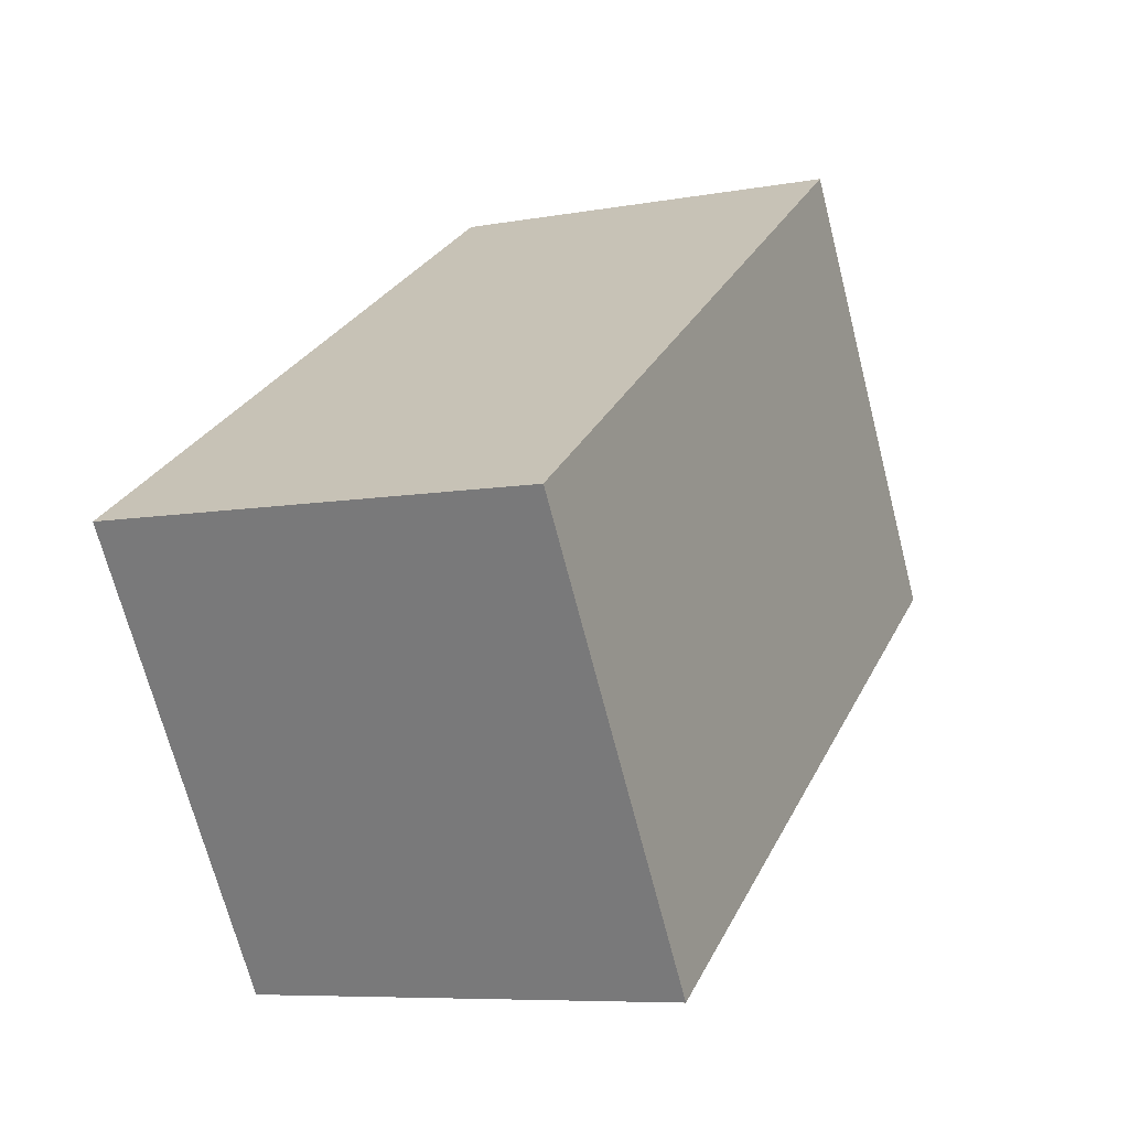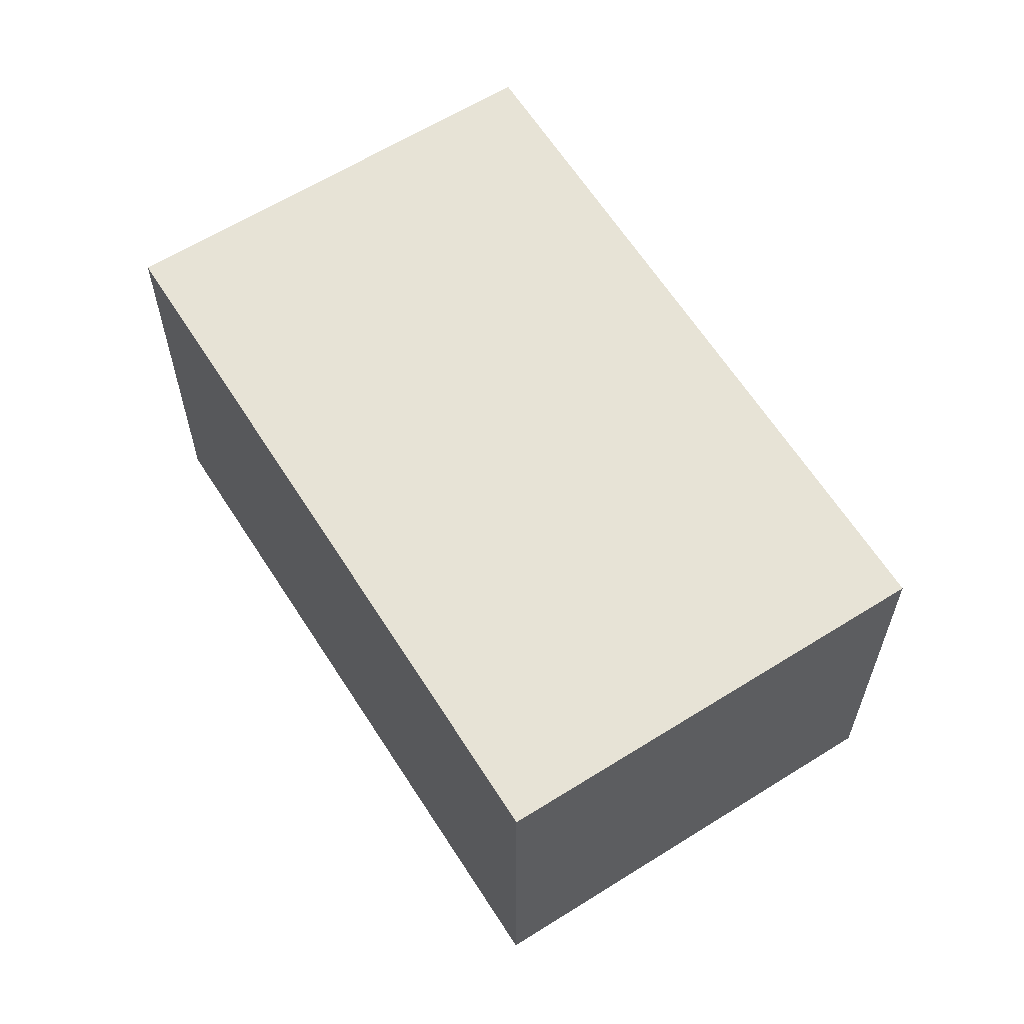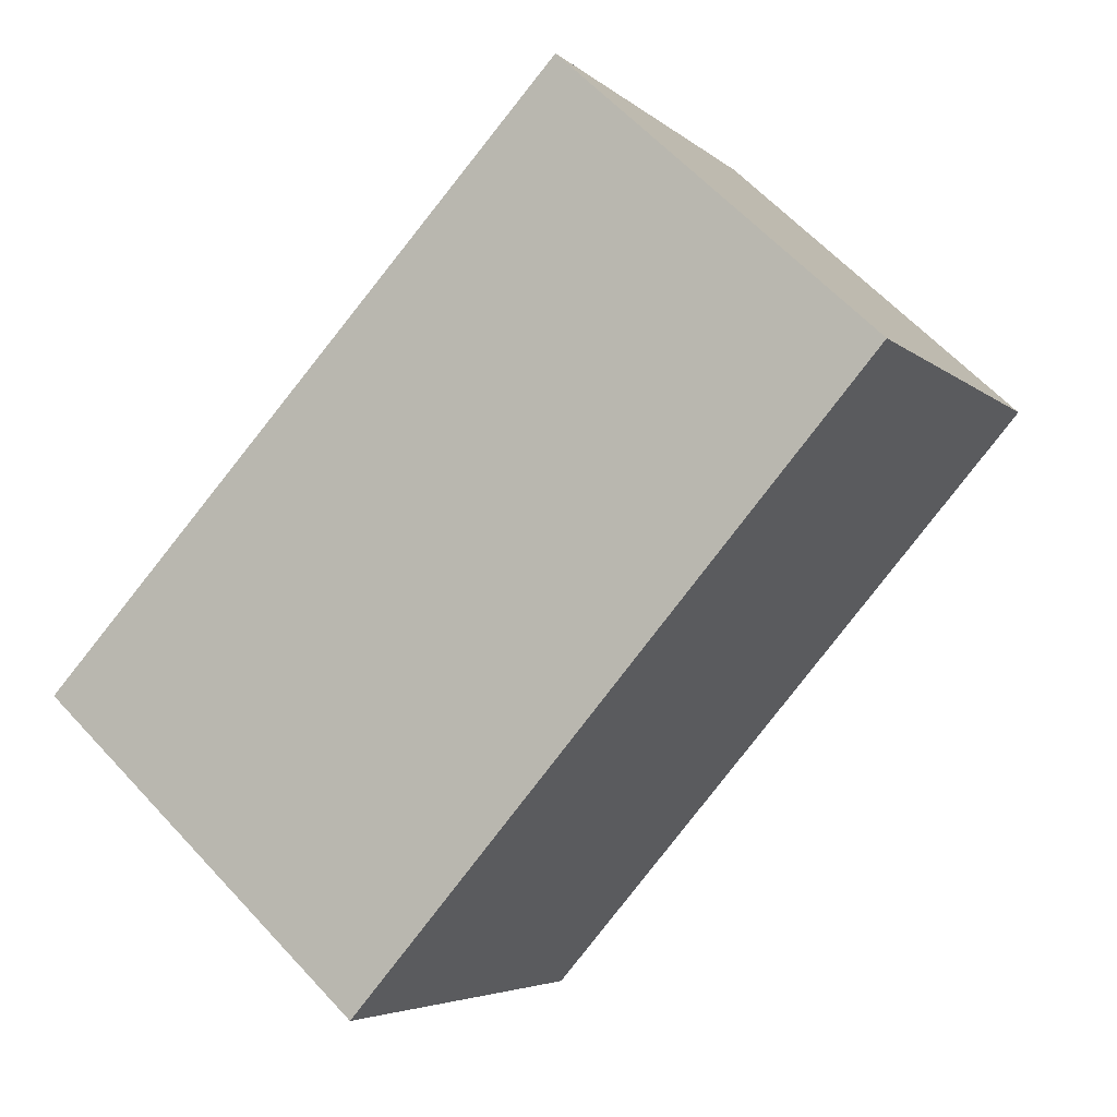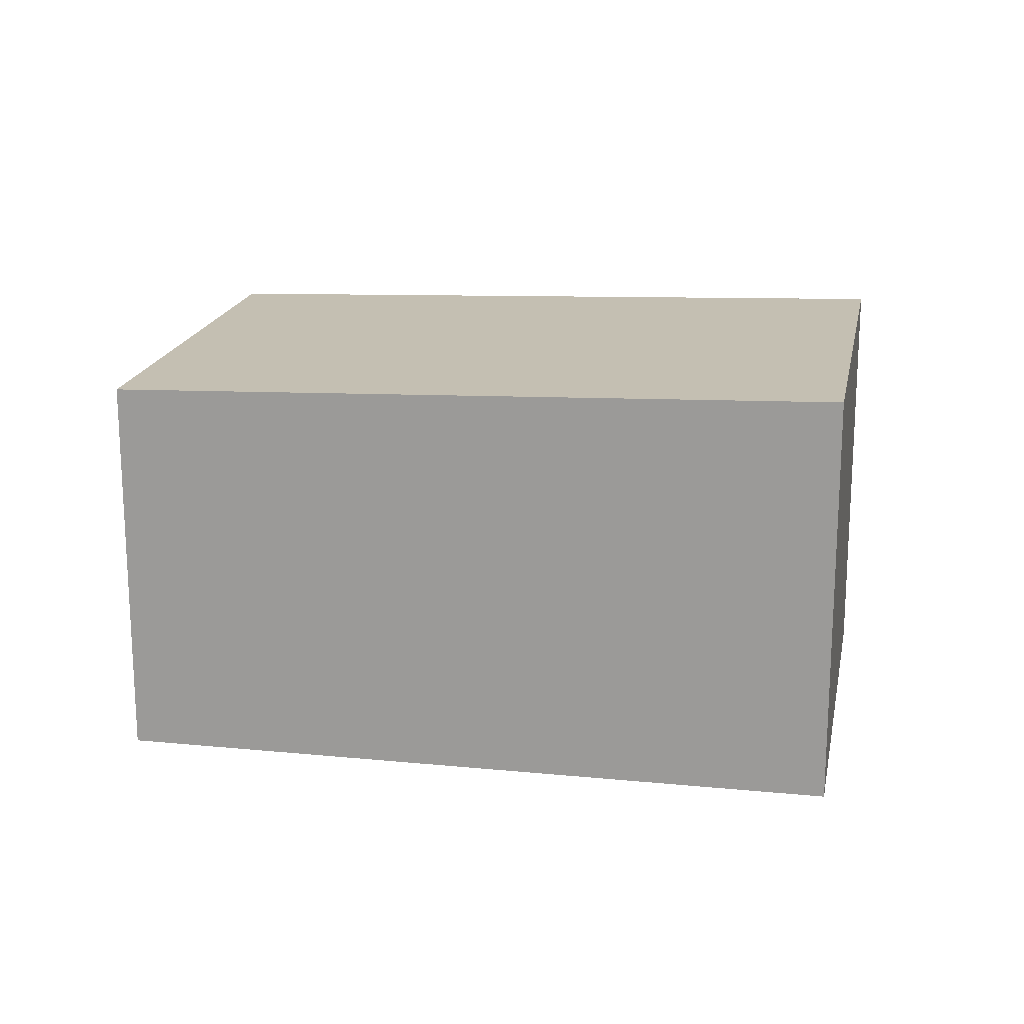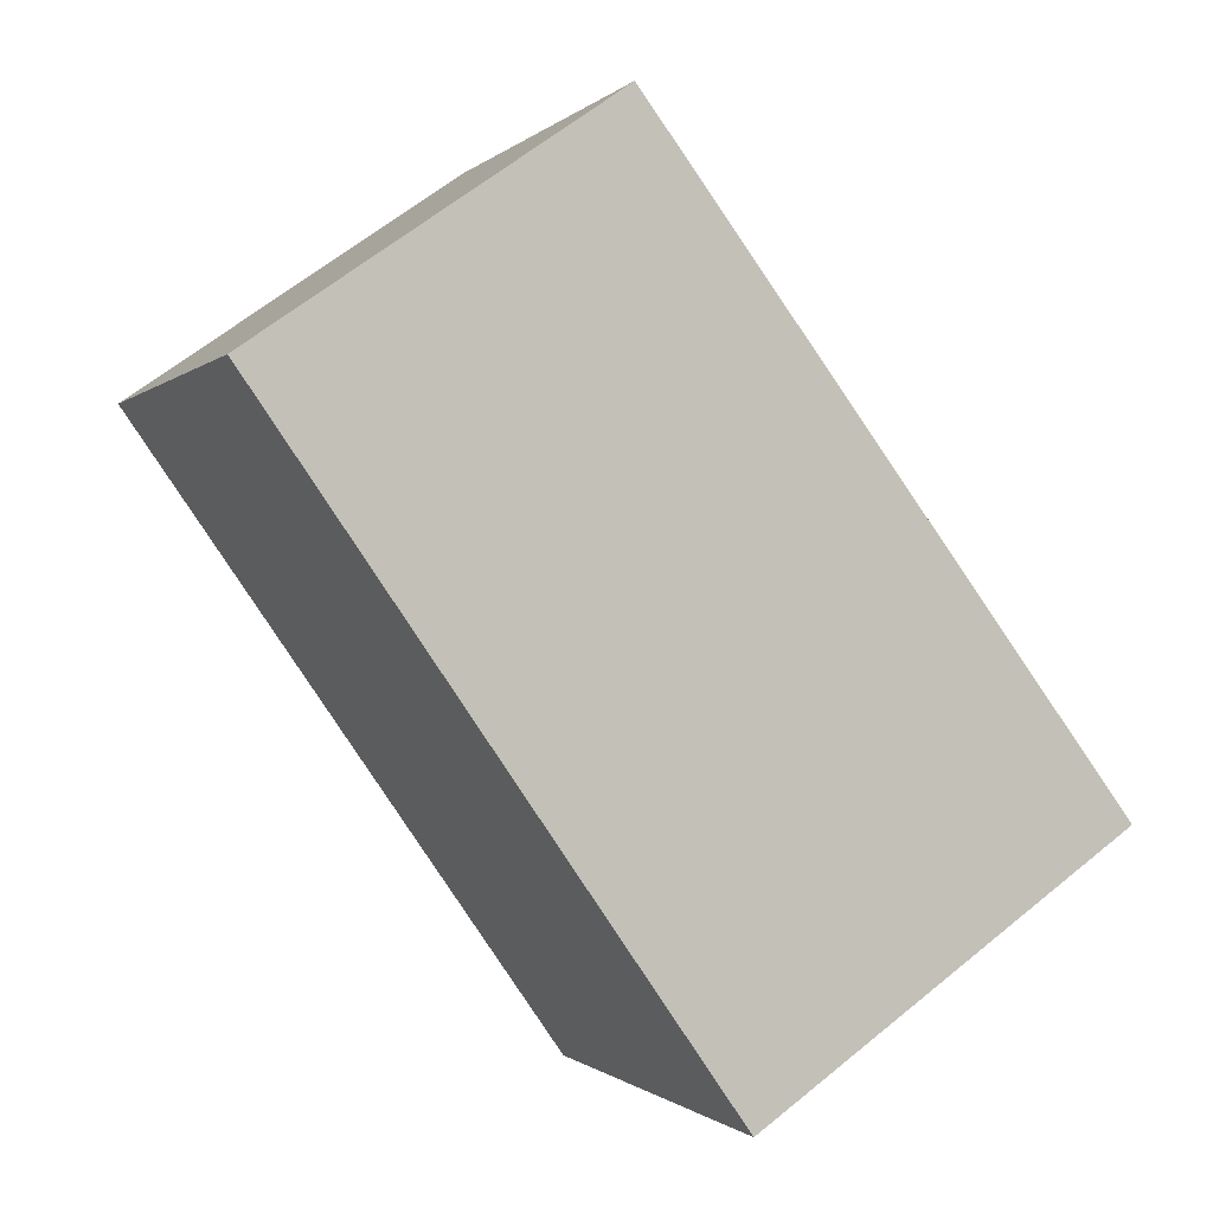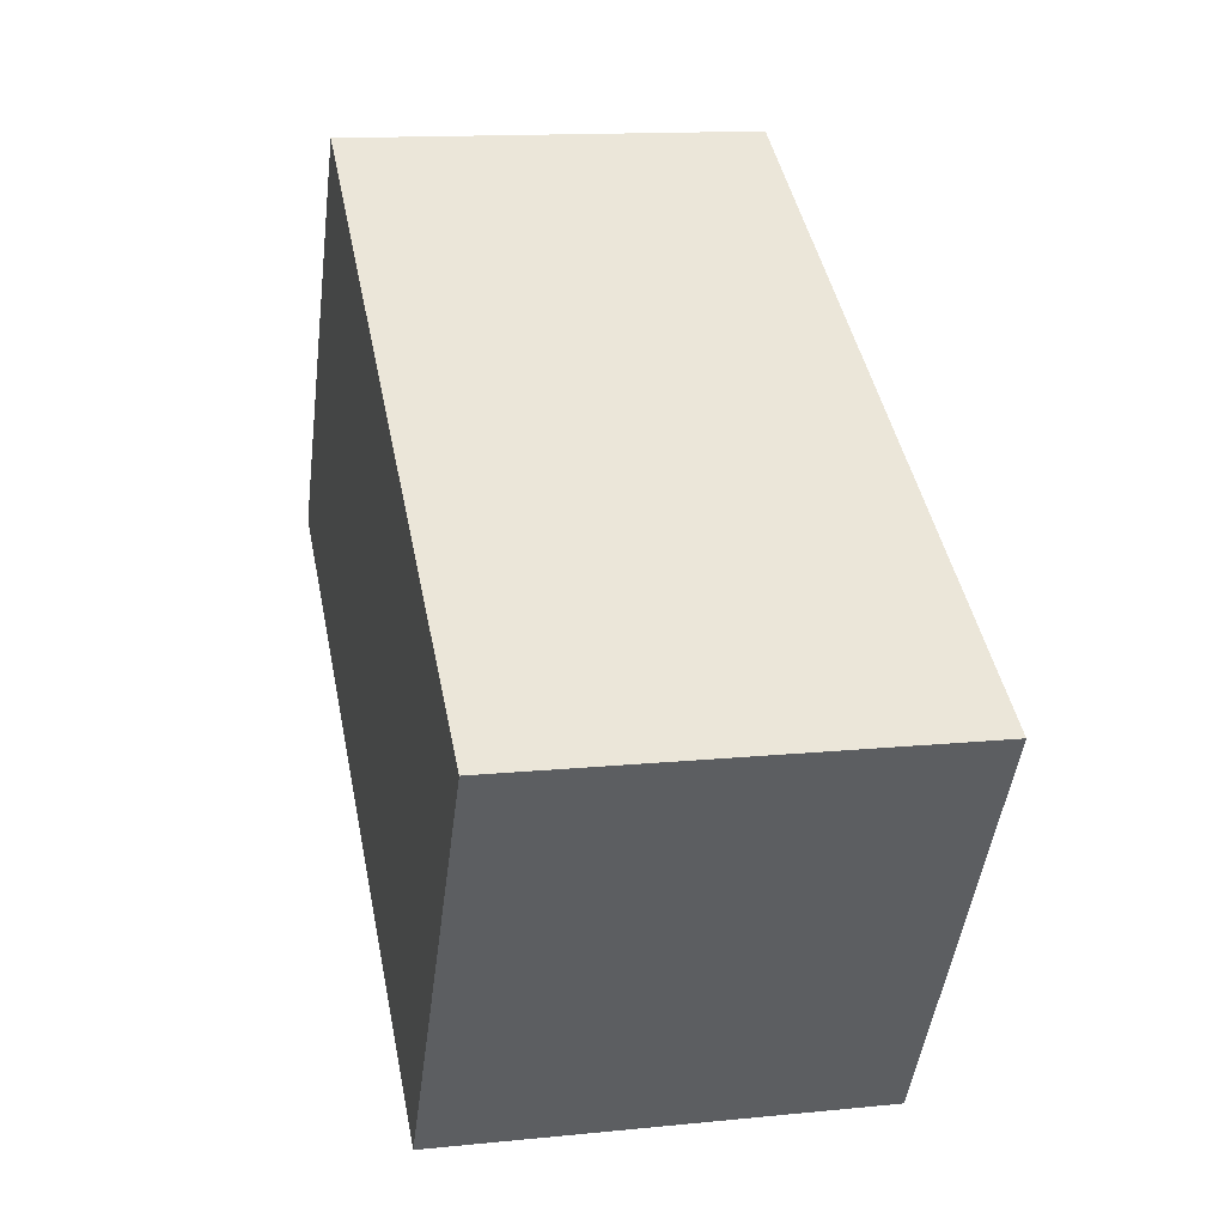
<metadata>
{"format":"obj","ext":"obj","renderer":"f3d","projection":"perspective","resolution":1024,"background":"white","views":[{"elev":-7.5,"azim":117.5,"up":"+Z"},{"elev":61.6,"azim":-90.2,"up":"+Y"},{"elev":62.0,"azim":137.4,"up":"+Z"},{"elev":18.3,"azim":43.2,"up":"+Y"},{"elev":63.3,"azim":50.4,"up":"+Z"},{"elev":13.6,"azim":77.1,"up":"+Z"}]}
</metadata>
<code>
v  0 3.143 1.925e-16
v  6.955 3.337 -0.044
v  4.983 3.337 -3.157
v  1.972 3.143 3.113
v  4.983 1.933e-16 -3.157
v  0 0 0
v  1.972 -1.906e-16 3.113
v  6.955 2.694e-18 -0.044
g defaultobject
f 1 2 3
f 2 1 4
f 5 1 3
f 1 5 6
f 6 4 1
f 4 6 7
f 4 8 2
f 8 4 7
f 8 3 2
f 3 8 5
f 8 6 5
f 6 8 7

</code>
